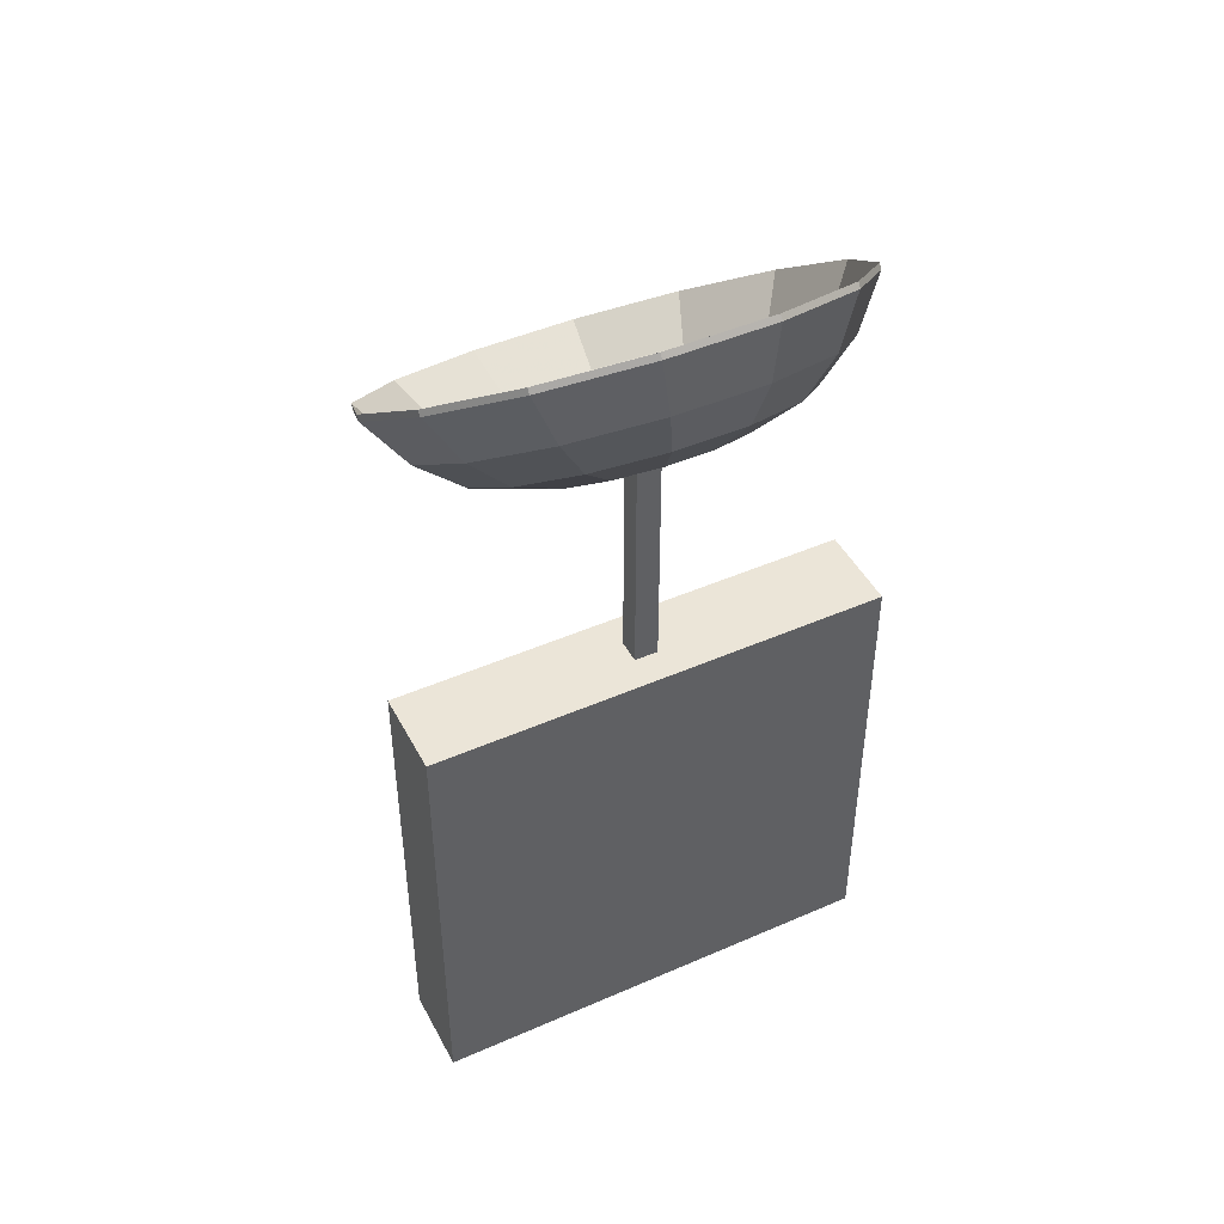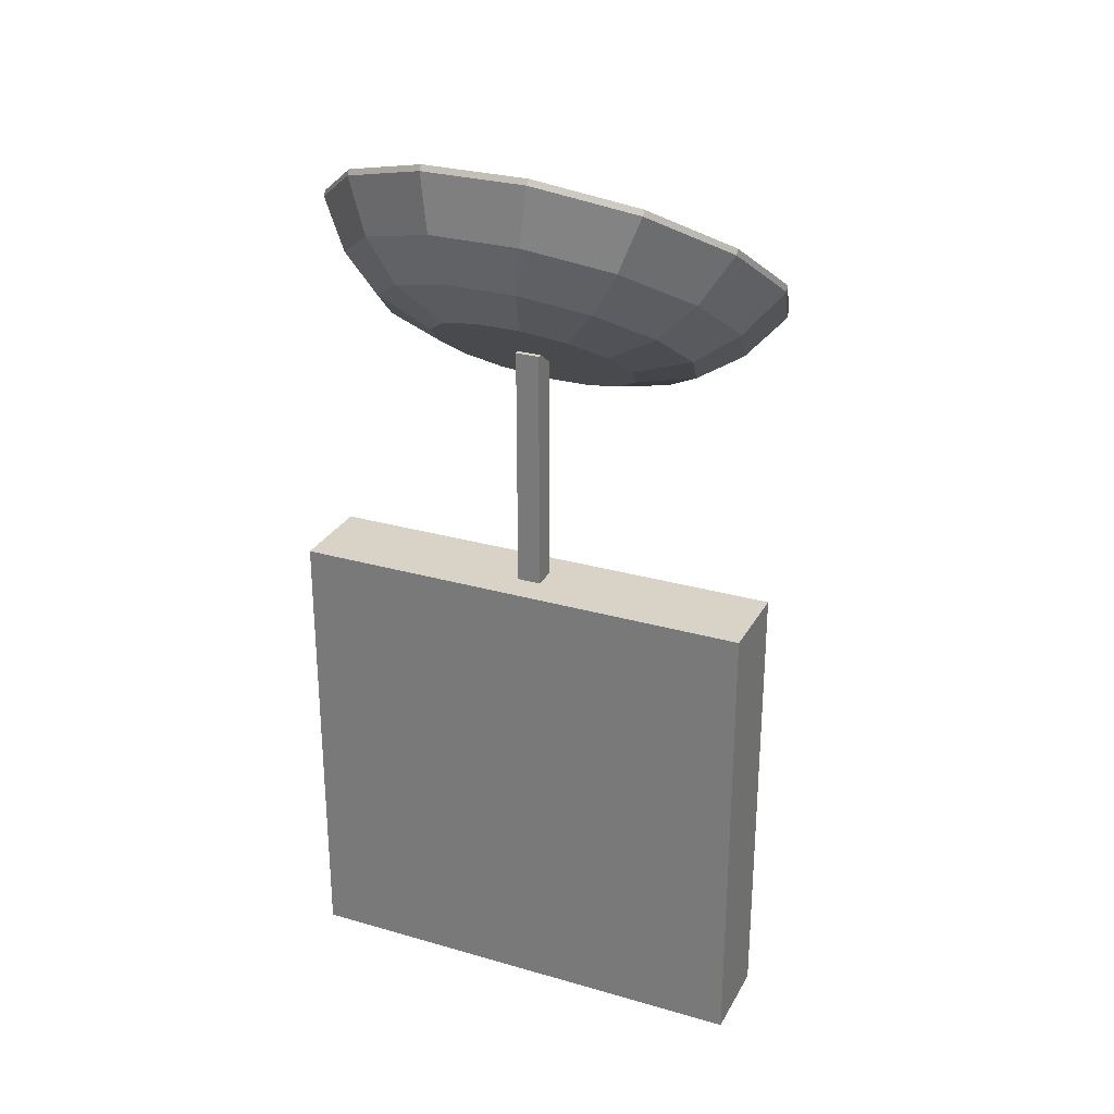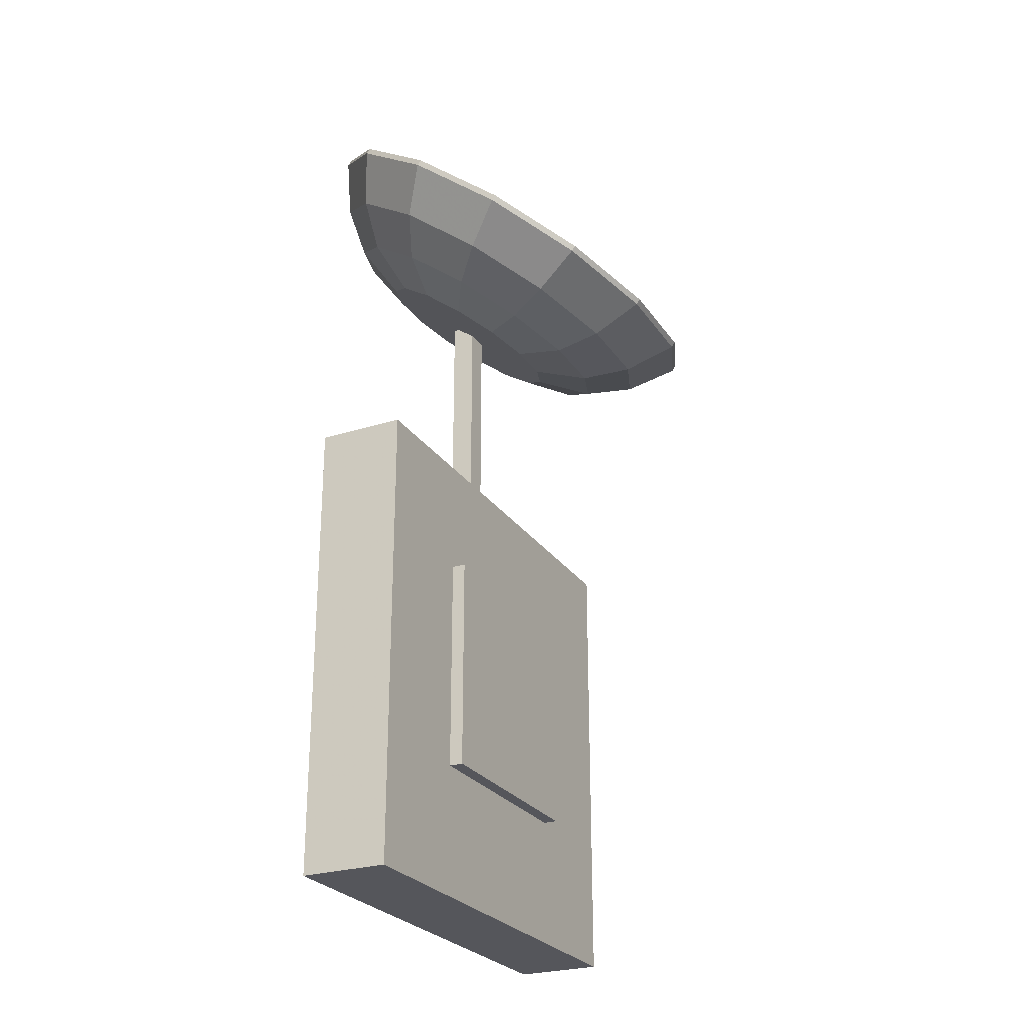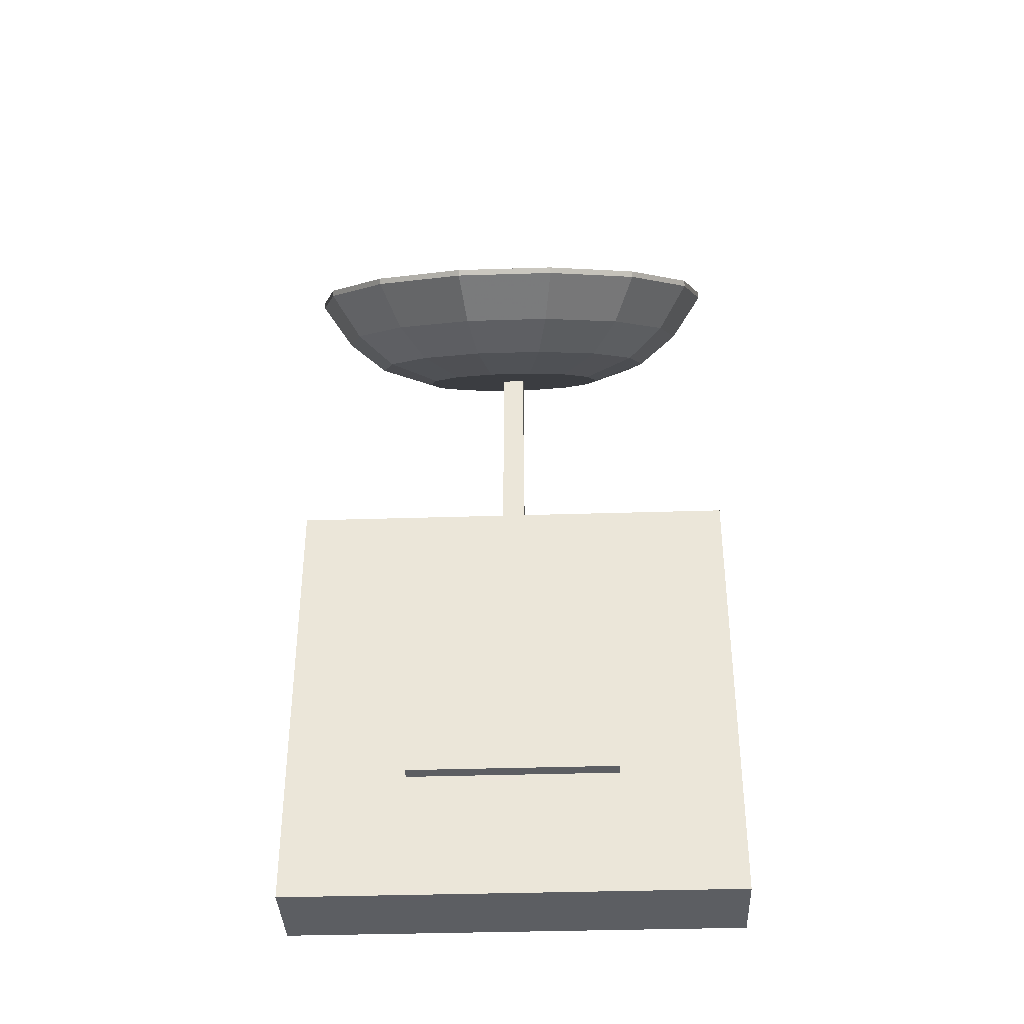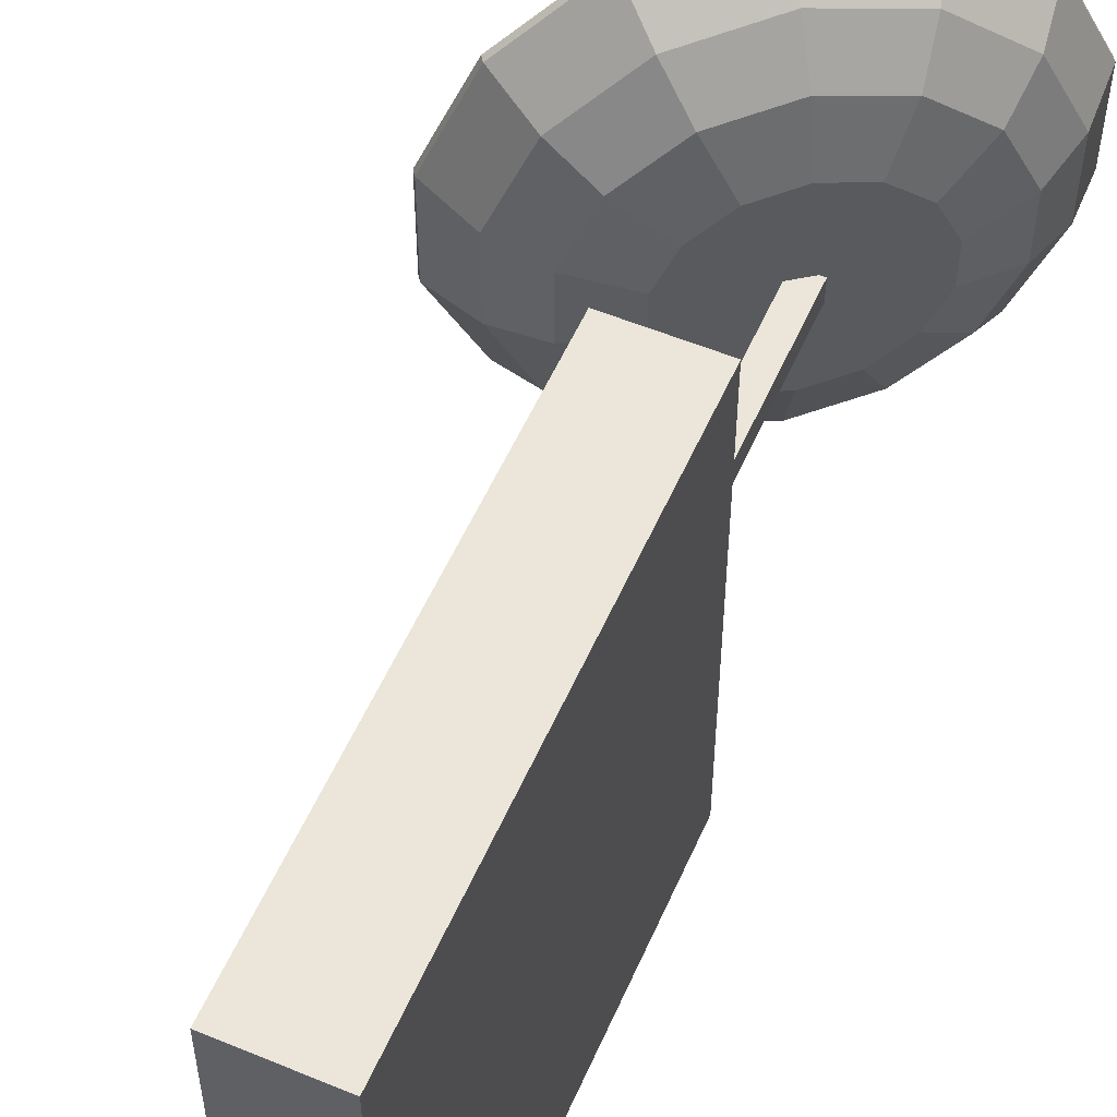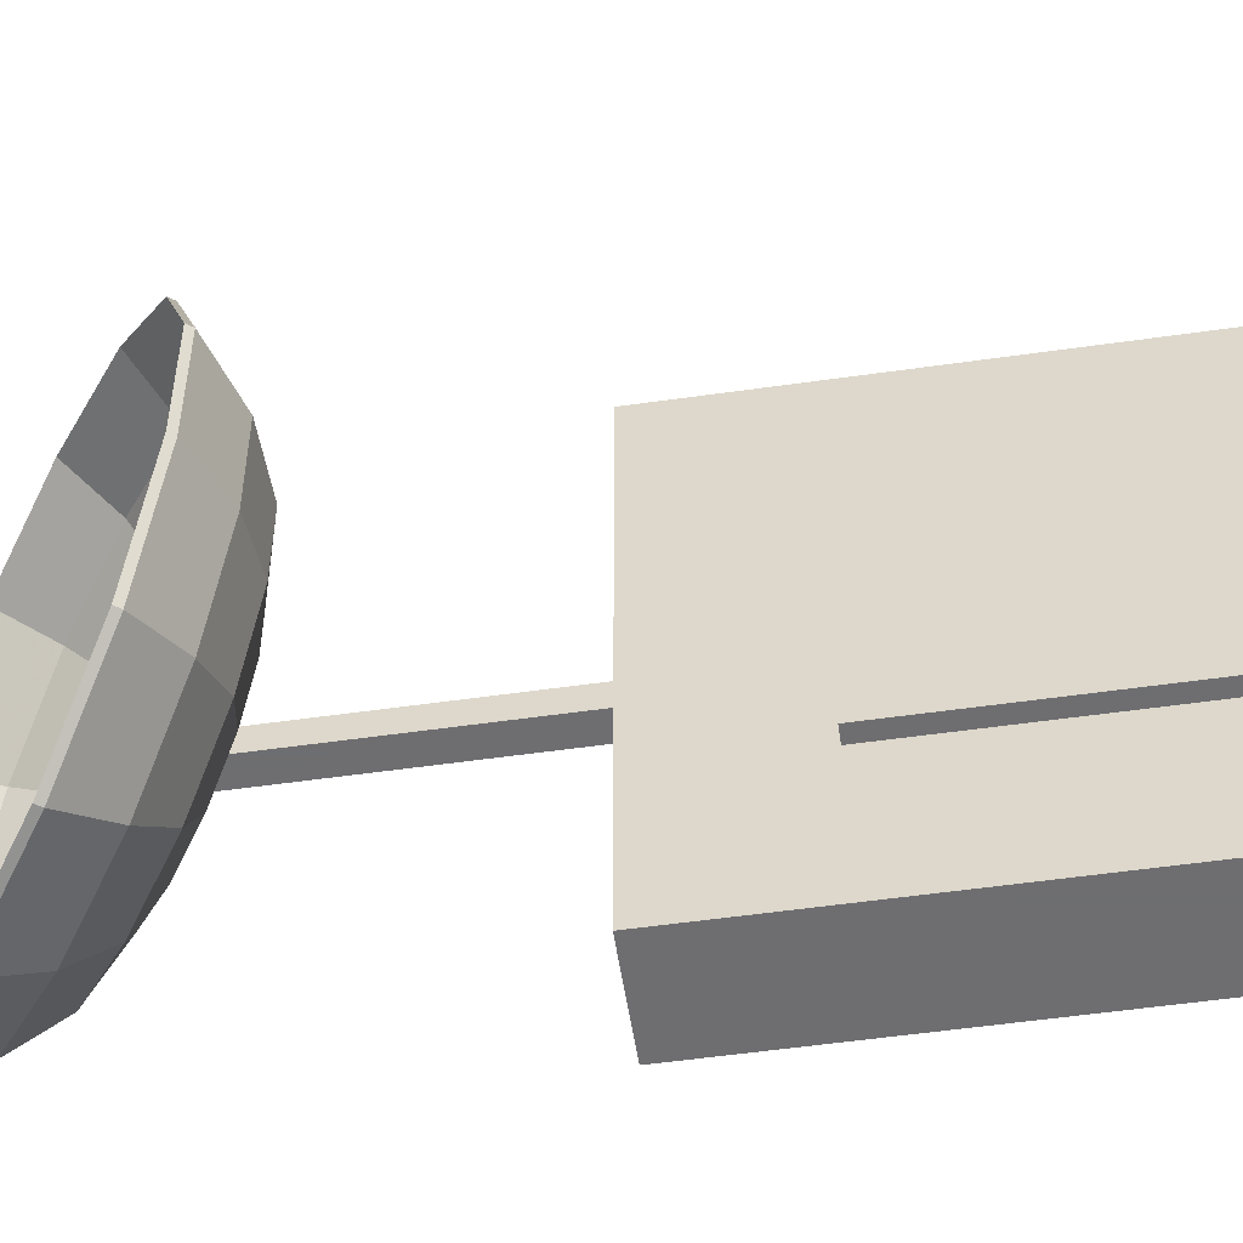
<metadata>
{"format":"obj","ext":"obj","renderer":"f3d","projection":"perspective","resolution":1024,"background":"white","views":[{"elev":45.7,"azim":63.3,"up":"+Y"},{"elev":27.9,"azim":113.7,"up":"+Y"},{"elev":-26.2,"azim":-153.4,"up":"+Y"},{"elev":-37.7,"azim":-87.7,"up":"+Y"},{"elev":55.2,"azim":23.6,"up":"+Z"},{"elev":-54.4,"azim":-81.4,"up":"+Z"}]}
</metadata>
<code>
o Radar
v -0.000819 1.277 -0.002291
v -0.000819 1.277 -0.23
v -0.08098 1.22 -0.2075
v -0.1453 1.173 -0.1443
v -0.1809 1.148 -0.05296
v -0.1809 1.148 0.04838
v -0.1453 1.173 0.1397
v -0.08098 1.22 0.2029
v -0.000819 1.277 0.2254
v 0.07934 1.335 0.2029
v 0.1436 1.382 0.1397
v 0.1793 1.407 0.04838
v 0.1793 1.407 -0.05296
v 0.1436 1.382 -0.1443
v 0.07934 1.335 -0.2075
v -0.0255 1.312 -0.3564
v -0.1502 1.222 -0.3214
v -0.2501 1.15 -0.2231
v -0.3056 1.11 -0.08109
v -0.3056 1.11 0.07651
v -0.2501 1.15 0.2185
v -0.1502 1.222 0.3168
v -0.0255 1.312 0.3518
v 0.09917 1.402 0.3168
v 0.1991 1.474 0.2185
v 0.2546 1.514 0.07651
v 0.2546 1.514 -0.08109
v 0.1991 1.474 -0.2231
v 0.09917 1.402 -0.3214
v -0.06806 1.371 -0.4469
v -0.2246 1.258 -0.4029
v -0.3501 1.168 -0.2795
v -0.4198 1.117 -0.1012
v -0.4198 1.117 0.09665
v -0.3501 1.168 0.2749
v -0.2246 1.258 0.3983
v -0.06806 1.371 0.4424
v 0.08846 1.484 0.3983
v 0.214 1.574 0.2749
v 0.2837 1.624 0.09665
v 0.2837 1.624 -0.1012
v 0.214 1.574 -0.2795
v 0.08846 1.484 -0.4029
v -0.06806 1.371 -0.4469
v -0.2246 1.258 -0.4029
v -0.3501 1.168 -0.2795
v -0.4198 1.117 -0.1012
v -0.4198 1.117 0.09665
v -0.3501 1.168 0.2749
v -0.2246 1.258 0.3983
v -0.06806 1.371 0.4424
v 0.08846 1.484 0.3983
v 0.214 1.574 0.2749
v 0.2837 1.624 0.09665
v 0.2837 1.624 -0.1012
v 0.214 1.574 -0.2795
v 0.08846 1.484 -0.4029
v -0.1295 1.456 -0.5185
v -0.3112 1.325 -0.4674
v -0.457 1.22 -0.3241
v -0.5378 1.162 -0.1172
v -0.5378 1.162 0.1126
v -0.457 1.22 0.3195
v -0.3112 1.325 0.4628
v -0.1295 1.456 0.5139
v 0.05218 1.587 0.4628
v 0.1979 1.692 0.3195
v 0.2788 1.75 0.1126
v 0.2788 1.75 -0.1172
v 0.1979 1.692 -0.3241
v 0.05218 1.587 -0.4674
v -0.00893 1.289 -0.002291
v -0.00893 1.289 -0.23
v 0.07123 1.346 -0.2075
v 0.1355 1.393 -0.1443
v 0.1712 1.419 -0.05296
v 0.1712 1.419 0.04838
v 0.1355 1.393 0.1397
v 0.07123 1.346 0.2029
v -0.00893 1.289 0.2254
v -0.08909 1.231 0.2029
v -0.1534 1.185 0.1397
v -0.1891 1.159 0.04838
v -0.1891 1.159 -0.05296
v -0.1534 1.185 -0.1443
v -0.08909 1.231 -0.2075
v -0.03361 1.323 -0.3564
v 0.09105 1.413 -0.3214
v 0.191 1.485 -0.2231
v 0.2465 1.525 -0.08109
v 0.2465 1.525 0.07651
v 0.191 1.485 0.2185
v 0.09105 1.413 0.3168
v -0.03361 1.323 0.3518
v -0.1583 1.233 0.3168
v -0.2582 1.161 0.2185
v -0.3137 1.121 0.07651
v -0.3137 1.121 -0.08109
v -0.2582 1.161 -0.2231
v -0.1583 1.233 -0.3214
v -0.07617 1.382 -0.4469
v 0.08035 1.495 -0.4029
v 0.2059 1.585 -0.2795
v 0.2755 1.635 -0.1012
v 0.2755 1.635 0.09665
v 0.2059 1.585 0.2749
v 0.08035 1.495 0.3983
v -0.07617 1.382 0.4424
v -0.2327 1.269 0.3983
v -0.3582 1.179 0.2749
v -0.4279 1.129 0.09665
v -0.4279 1.129 -0.1012
v -0.3582 1.179 -0.2795
v -0.2327 1.269 -0.4029
v -0.07617 1.382 -0.4469
v 0.08035 1.495 -0.4029
v 0.2059 1.585 -0.2795
v 0.2755 1.635 -0.1012
v 0.2755 1.635 0.09665
v 0.2059 1.585 0.2749
v 0.08035 1.495 0.3983
v -0.07617 1.382 0.4424
v -0.2327 1.269 0.3983
v -0.3582 1.179 0.2749
v -0.4279 1.129 0.09665
v -0.4279 1.129 -0.1012
v -0.3582 1.179 -0.2795
v -0.2327 1.269 -0.4029
v -0.1376 1.467 -0.5185
v 0.04407 1.598 -0.4674
v 0.1898 1.703 -0.3241
v 0.2707 1.762 -0.1172
v 0.2707 1.762 0.1126
v 0.1898 1.703 0.3195
v 0.04407 1.598 0.4628
v -0.1376 1.467 0.5139
v -0.3194 1.336 0.4628
v -0.4651 1.231 0.3195
v -0.5459 1.173 0.1126
v -0.5459 1.173 -0.1172
v -0.4651 1.231 -0.3241
v -0.3194 1.336 -0.4674
f 1 3 2
f 1 4 3
f 1 5 4
f 1 6 5
f 1 7 6
f 1 8 7
f 1 9 8
f 1 10 9
f 1 11 10
f 1 12 11
f 1 13 12
f 1 14 13
f 1 15 14
f 1 2 15
f 18 33 32
f 21 36 35
f 24 25 38
f 27 42 41
f 17 18 31
f 20 21 34
f 23 24 37
f 26 41 40
f 29 30 43
f 19 34 33
f 22 23 36
f 25 26 39
f 28 29 42
f 16 17 30
f 9 10 23
f 6 7 20
f 3 4 17
f 13 28 27
f 10 11 24
f 7 8 21
f 4 5 18
f 2 3 16
f 14 29 28
f 11 26 25
f 8 9 22
f 5 20 19
f 15 2 29
f 12 13 26
f 42 56 43
f 30 44 31
f 32 46 33
f 35 49 36
f 38 52 39
f 41 55 42
f 31 45 32
f 34 48 35
f 37 51 38
f 40 54 41
f 43 57 30
f 33 47 34
f 36 50 37
f 39 53 40
f 45 46 59
f 48 49 62
f 51 66 65
f 54 69 68
f 57 58 71
f 47 48 61
f 50 51 64
f 53 68 67
f 56 71 70
f 44 45 58
f 46 61 60
f 49 64 63
f 52 53 66
f 55 70 69
f 72 74 73
f 72 75 74
f 72 76 75
f 72 77 76
f 72 78 77
f 72 79 78
f 72 80 79
f 72 81 80
f 72 82 81
f 72 83 82
f 72 84 83
f 72 85 84
f 72 86 85
f 72 73 86
f 89 104 103
f 92 107 106
f 95 110 109
f 98 113 112
f 88 103 102
f 91 106 105
f 94 109 108
f 97 112 111
f 100 87 114
f 90 105 104
f 93 94 107
f 96 111 110
f 99 114 113
f 87 88 101
f 80 81 94
f 77 92 91
f 74 75 88
f 84 99 98
f 81 82 95
f 78 93 92
f 75 76 89
f 73 88 87
f 85 100 99
f 82 97 96
f 79 80 93
f 76 77 90
f 86 87 100
f 83 84 97
f 113 114 127
f 101 102 115
f 103 104 117
f 106 107 120
f 109 110 123
f 112 113 126
f 102 103 116
f 105 106 119
f 108 109 122
f 111 112 125
f 114 101 128
f 104 105 118
f 107 108 121
f 110 111 124
f 116 117 130
f 119 120 133
f 122 123 136
f 125 140 139
f 128 129 142
f 118 133 132
f 121 136 135
f 124 125 138
f 127 142 141
f 115 116 129
f 117 132 131
f 120 121 134
f 123 124 137
f 126 127 140
f 129 71 58
f 130 131 71
f 131 69 70
f 132 133 69
f 133 134 68
f 134 135 67
f 135 136 66
f 136 137 65
f 137 138 64
f 138 62 63
f 139 61 62
f 140 60 61
f 141 59 60
f 142 58 59
f 23 10 24
f 136 123 137
f 134 121 135
f 37 24 38
f 16 3 17
f 34 21 35
f 138 125 139
f 137 124 138
f 19 33 18
f 22 36 21
f 28 42 27
f 24 11 25
f 61 48 62
f 27 41 26
f 16 30 29
f 20 34 19
f 94 81 95
f 90 77 91
f 30 17 31
f 64 138 63
f 21 8 22
f 20 7 21
f 14 28 13
f 22 9 23
f 71 131 70
f 140 127 141
f 15 29 14
f 12 26 11
f 42 29 43
f 6 20 5
f 97 84 98
f 43 56 57
f 31 44 45
f 33 46 47
f 36 49 50
f 39 52 53
f 42 55 56
f 32 45 46
f 35 48 49
f 38 51 52
f 41 54 55
f 30 57 44
f 34 47 48
f 37 50 51
f 40 53 54
f 59 46 60
f 39 26 40
f 52 66 51
f 55 69 54
f 44 58 57
f 133 120 134
f 107 94 108
f 54 68 53
f 57 71 56
f 58 45 59
f 47 61 46
f 50 64 49
f 66 53 67
f 56 70 55
f 90 104 89
f 93 107 92
f 96 110 95
f 99 113 98
f 89 103 88
f 92 106 91
f 95 109 94
f 98 112 97
f 91 105 90
f 36 23 37
f 97 111 96
f 100 114 99
f 101 88 102
f 93 80 94
f 78 92 77
f 85 99 84
f 95 82 96
f 79 93 78
f 17 4 18
f 74 88 73
f 86 100 85
f 83 97 82
f 89 76 90
f 88 75 89
f 73 87 86
f 18 5 19
f 127 114 128
f 115 102 116
f 117 104 118
f 120 107 121
f 123 110 124
f 126 113 127
f 116 103 117
f 119 106 120
f 122 109 123
f 125 112 126
f 128 101 115
f 118 105 119
f 121 108 122
f 124 111 125
f 130 117 131
f 126 140 125
f 115 129 128
f 119 133 118
f 122 136 121
f 31 18 32
f 128 142 127
f 129 116 130
f 118 132 117
f 64 51 65
f 130 71 129
f 29 2 16
f 132 69 131
f 26 13 27
f 68 134 67
f 67 135 66
f 66 136 65
f 65 137 64
f 62 49 63
f 139 62 138
f 140 61 139
f 141 60 140
f 142 59 141
f 129 58 142
f 69 133 68
f 114 87 101
f 38 25 39
o Main
v -0.02666 0.7256 0.02666
v -0.02666 0.7256 -0.02666
v 0.02666 0.7256 -0.02666
v 0.02666 0.7256 0.02666
v -0.02666 1.289 0.02666
v -0.02666 1.289 -0.02666
v 0.02666 1.289 -0.02666
v 0.02666 1.289 0.02666
v -0.09802 -0.3108 0.5254
v -0.09802 -0.3108 -0.5254
v 0.09802 -0.3108 -0.5254
v 0.09802 -0.3108 0.5254
v -0.09802 0.7399 0.5254
v -0.09802 0.7399 -0.5254
v 0.09802 0.7399 -0.5254
v 0.09802 0.7399 0.5254
v -0.129 -0.0132 0.2461
v -0.129 -0.0132 -0.2461
v -0.06387 -0.0132 -0.2461
v -0.06387 -0.0132 0.2461
v -0.129 0.4791 0.2461
v -0.129 0.4791 -0.2461
v -0.06387 0.4791 -0.2461
v -0.06387 0.4791 0.2461
f 147 148 144 143
f 148 149 145 144
f 149 150 146 145
f 150 147 143 146
f 143 144 145 146
f 150 149 148 147
f 155 156 152 151
f 156 157 153 152
f 157 158 154 153
f 158 155 151 154
f 151 152 153 154
f 158 157 156 155
f 163 164 160 159
f 164 165 161 160
f 165 166 162 161
f 166 163 159 162
f 159 160 161 162
f 166 165 164 163

</code>
